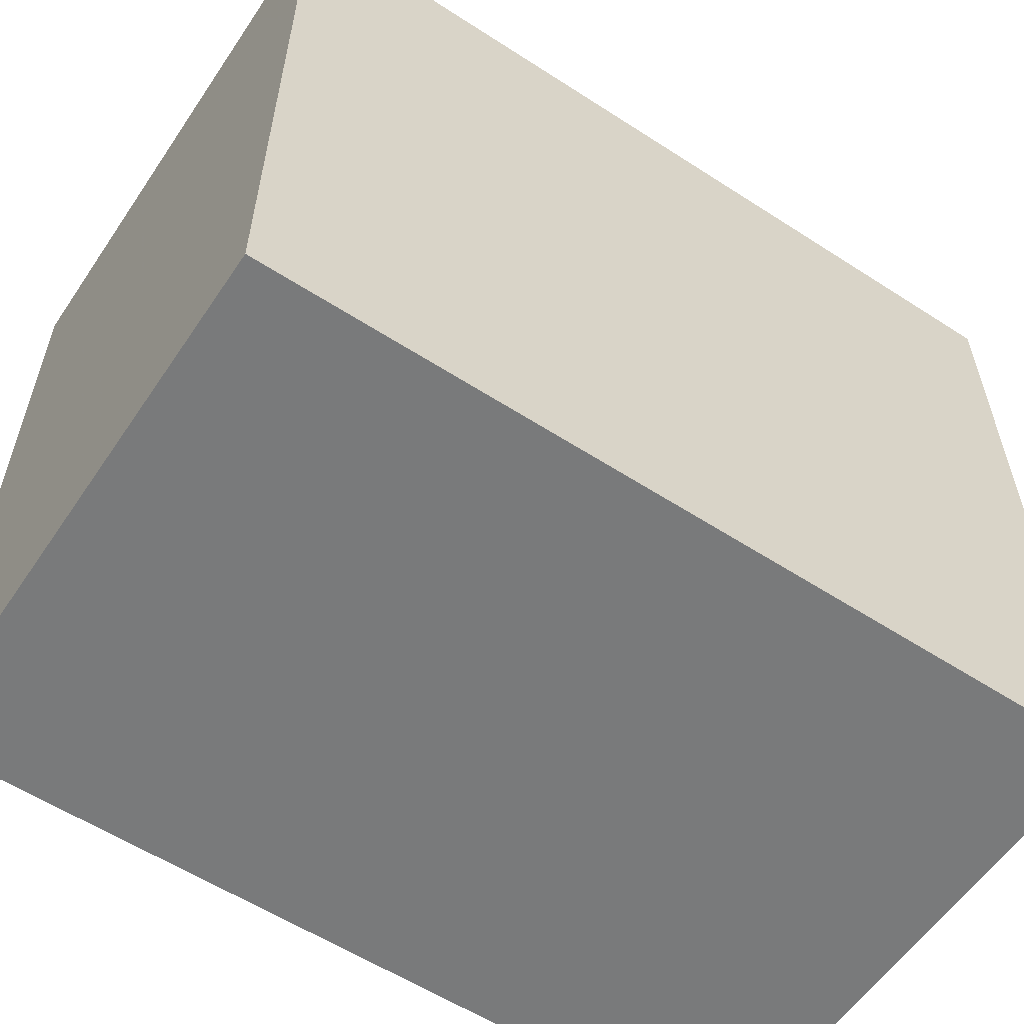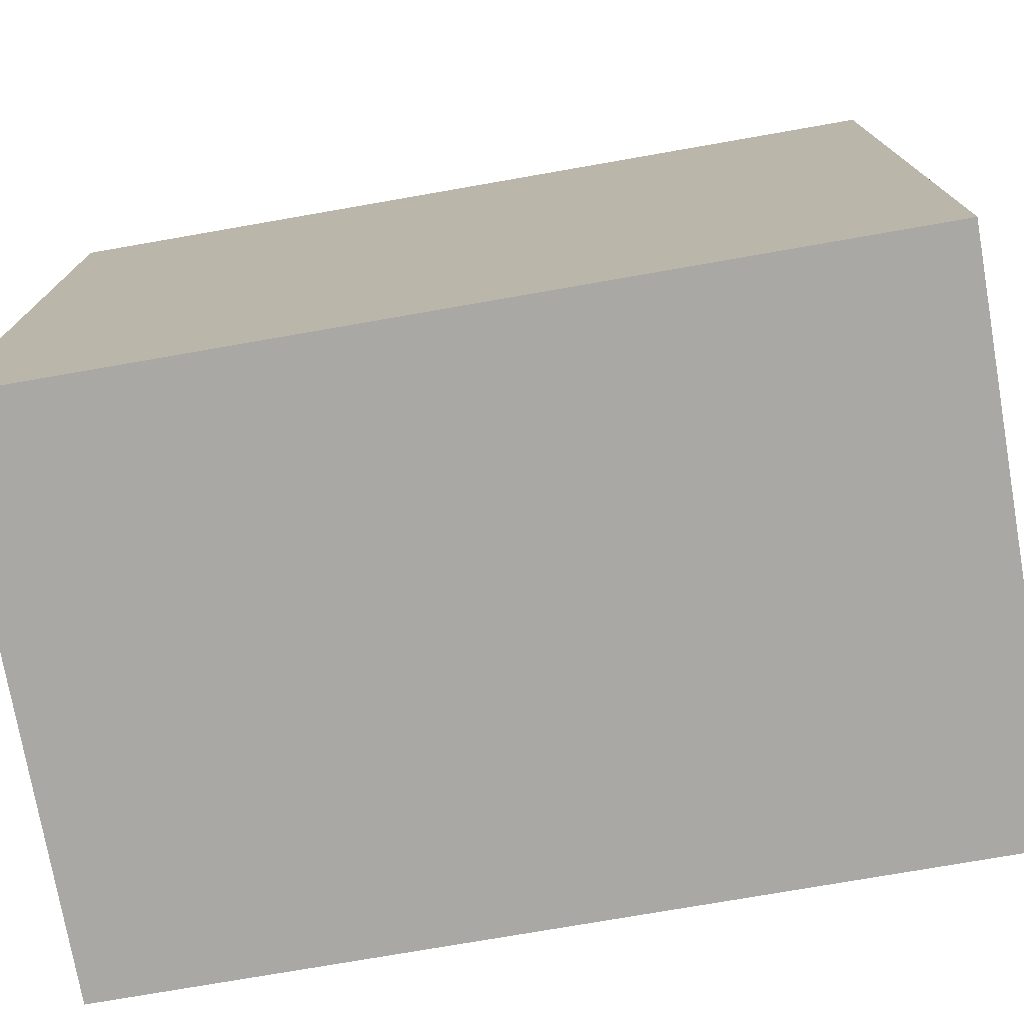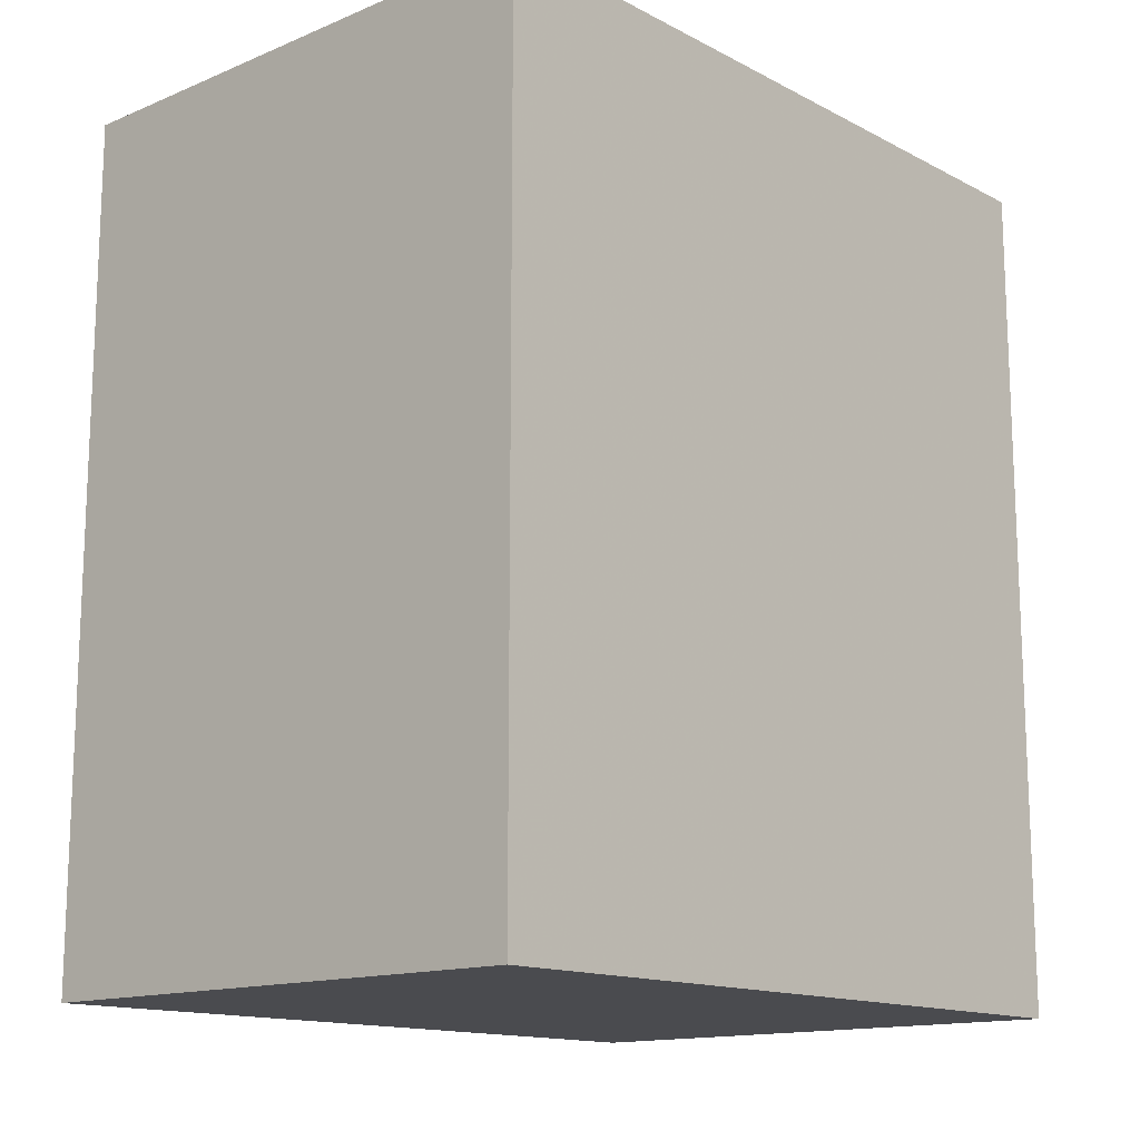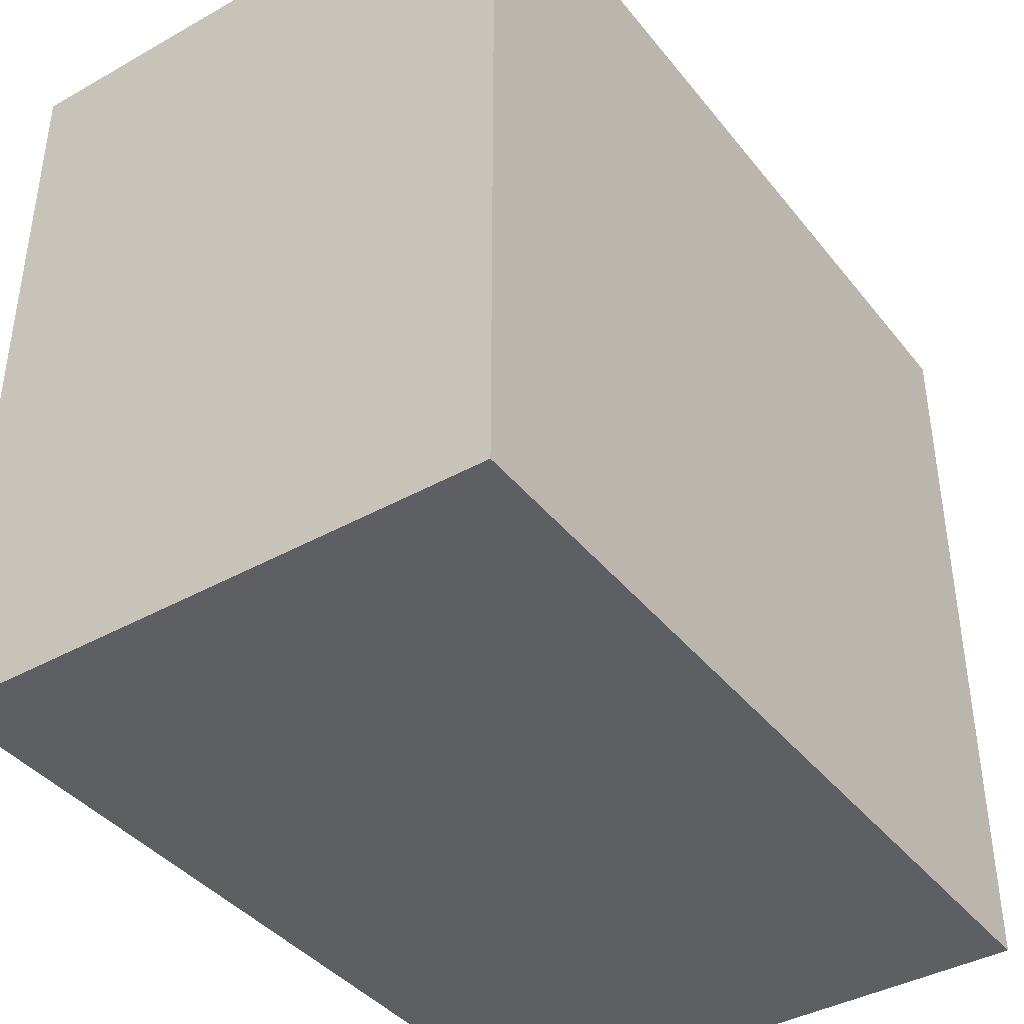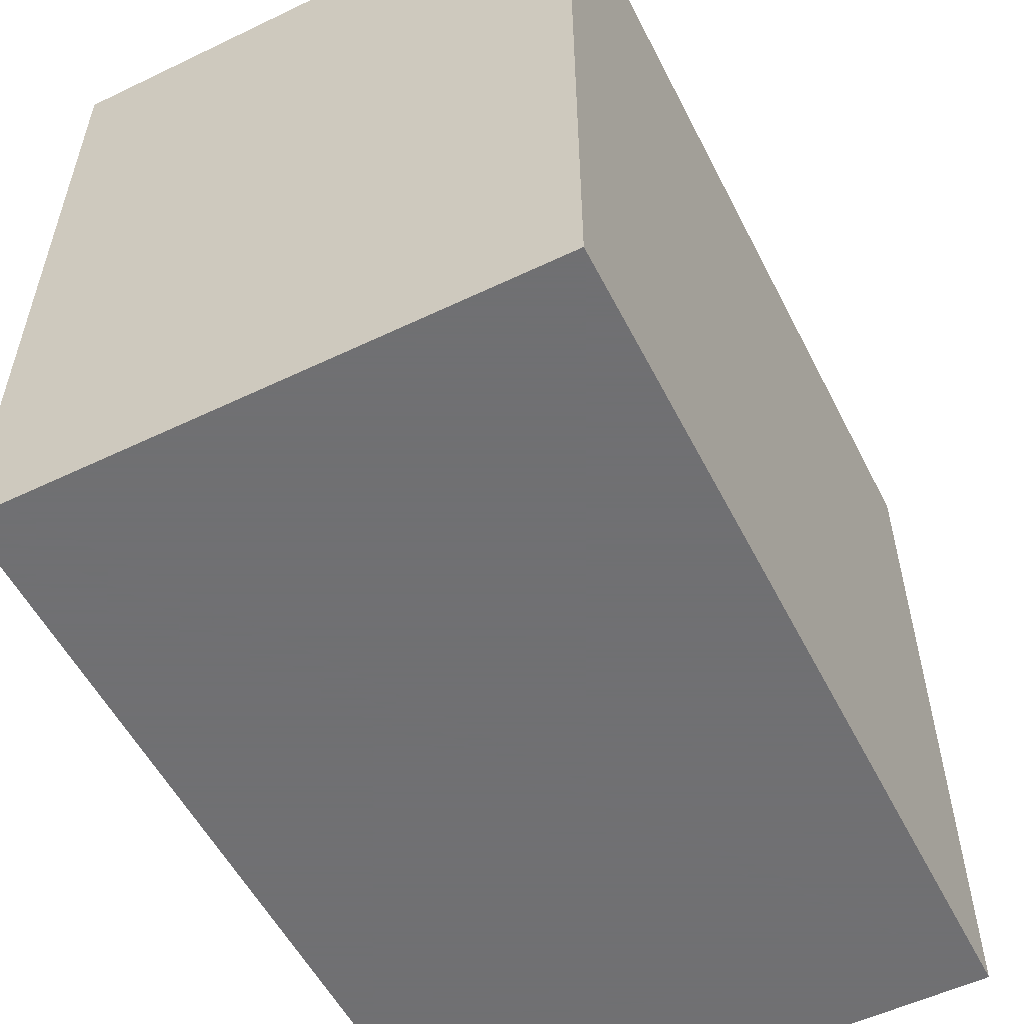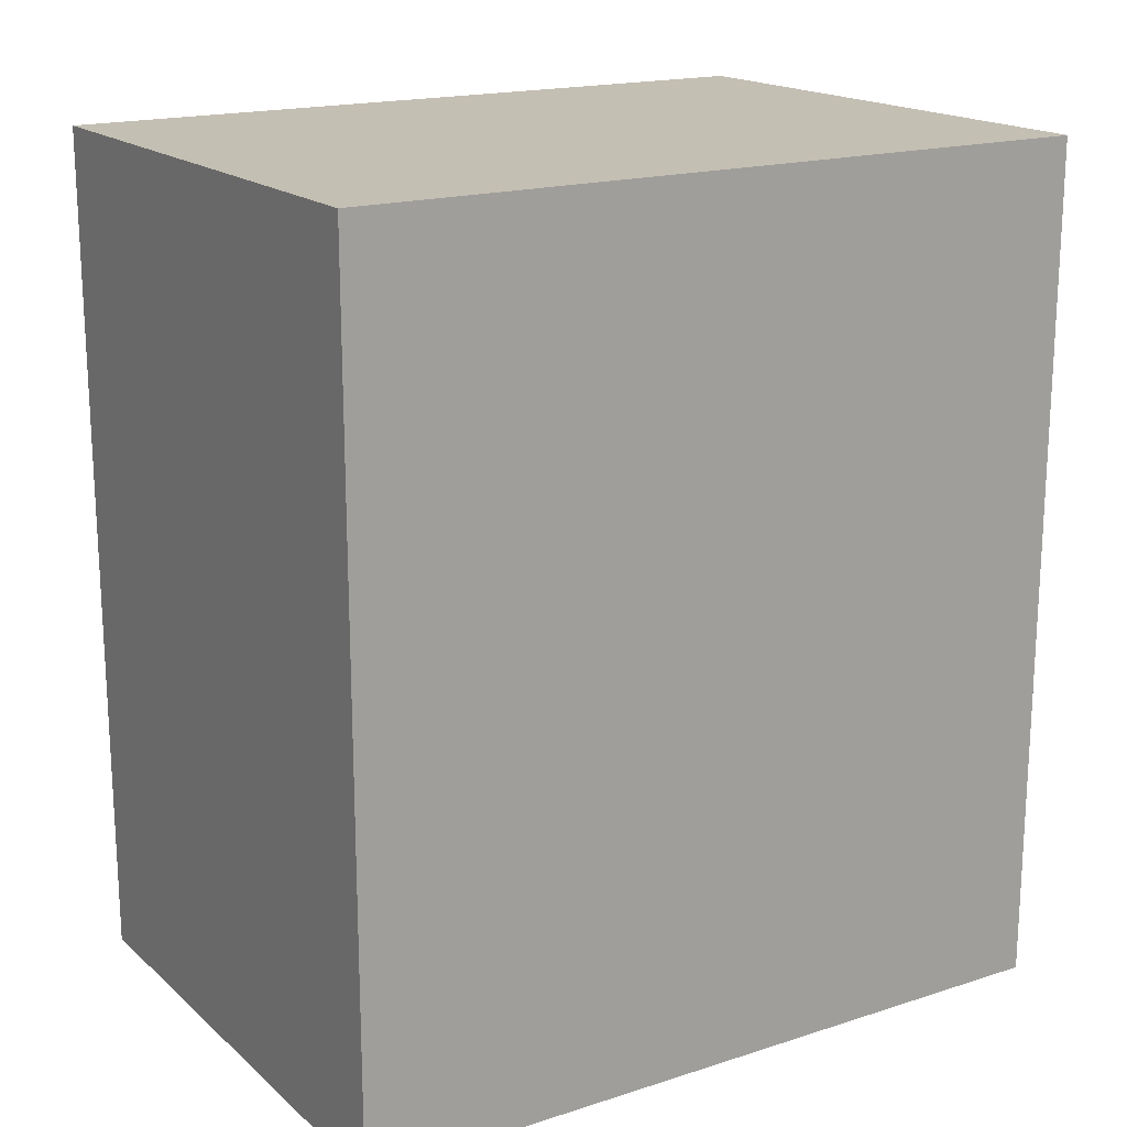
<metadata>
{"format":"obj","ext":"obj","renderer":"f3d","projection":"perspective","resolution":1024,"background":"white","views":[{"elev":-58.0,"azim":-123.8,"up":"+Z"},{"elev":-75.2,"azim":99.9,"up":"+Z"},{"elev":-14.3,"azim":-138.1,"up":"+Y"},{"elev":-40.2,"azim":-145.4,"up":"+Z"},{"elev":-55.0,"azim":26.8,"up":"+Z"},{"elev":17.8,"azim":57.9,"up":"+Y"}]}
</metadata>
<code>
v 0.5136 0.5359 -0.5356
v 0.4351 0.5359 -0.6433
v 0.4351 0.5359 -0.5356
v 0.5136 0.5359 -0.6433
v 0.4351 0.4143 -0.6433
v 0.5136 0.4143 -0.6433
v 0.4351 0.4143 -0.5356
v 0.5136 0.4143 -0.5356
f 1 2 3
f 4 5 2
f 6 7 5
f 8 3 7
f 5 3 2
f 4 8 6
f 1 4 2
f 4 6 5
f 6 8 7
f 8 1 3
f 5 7 3
f 4 1 8

</code>
